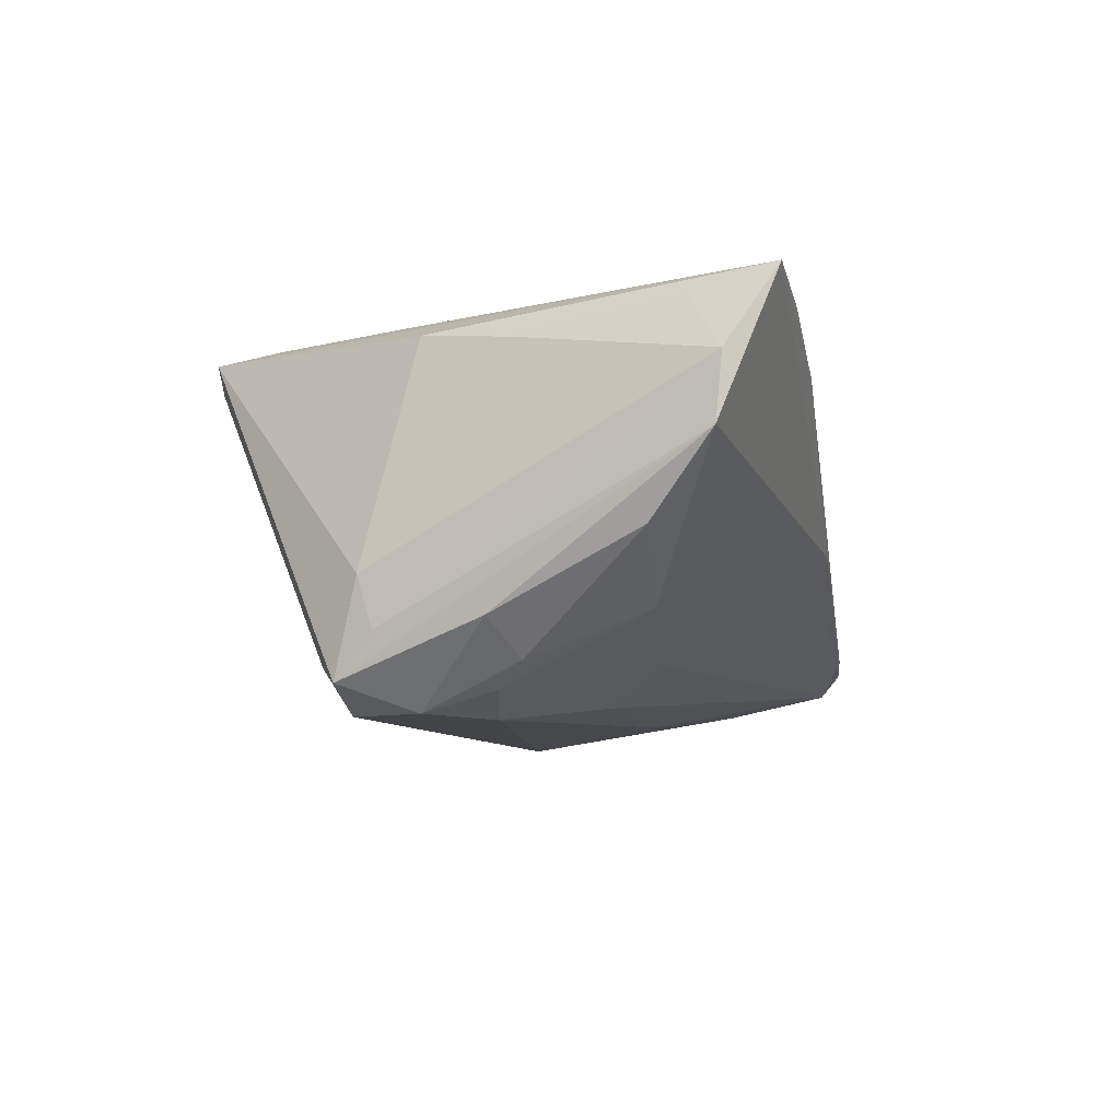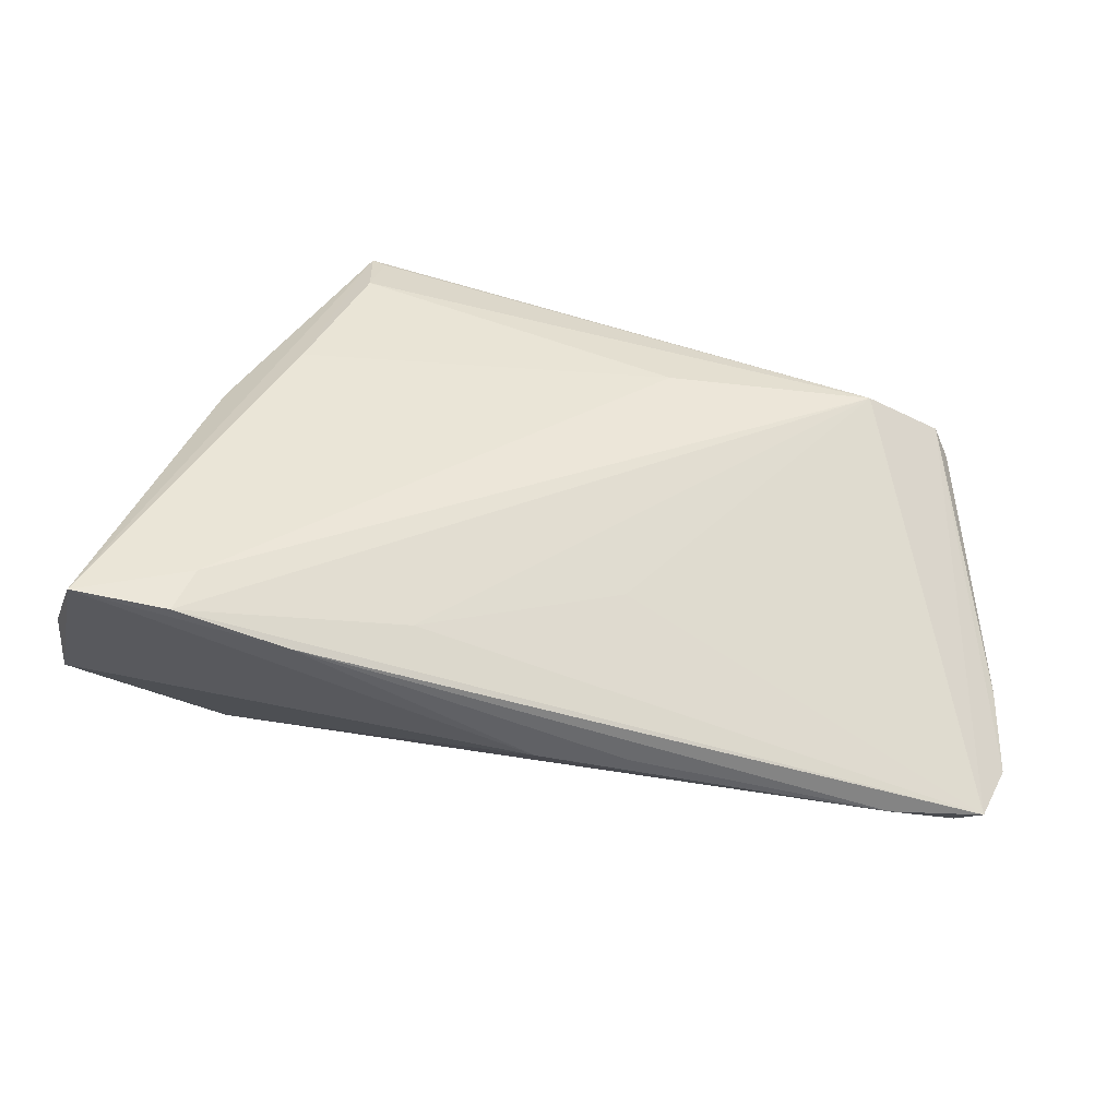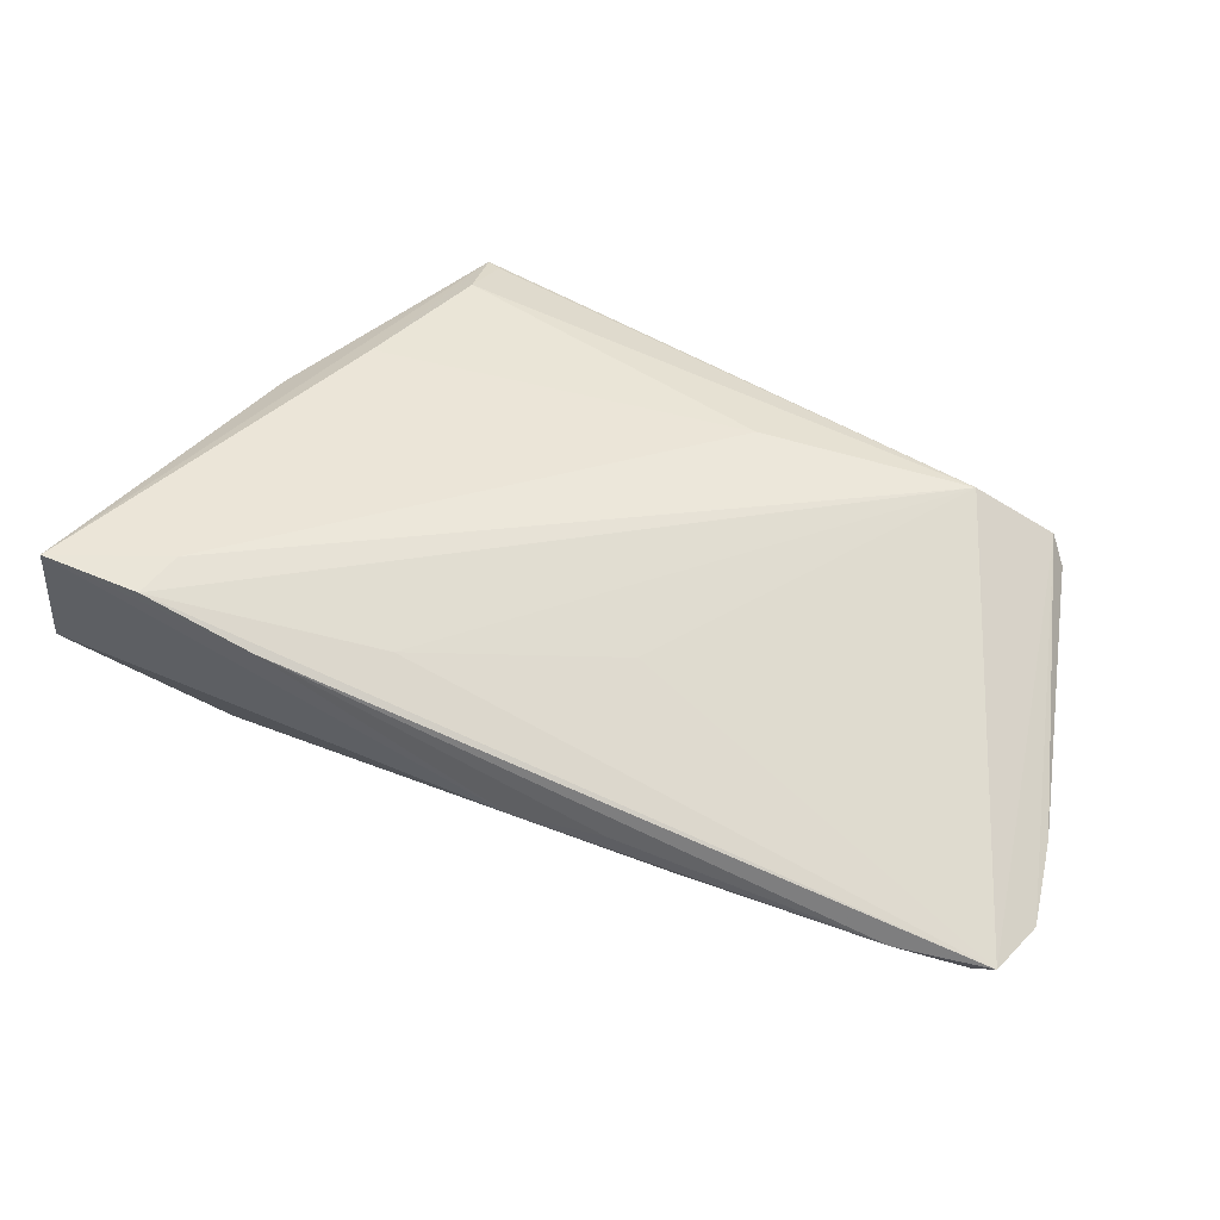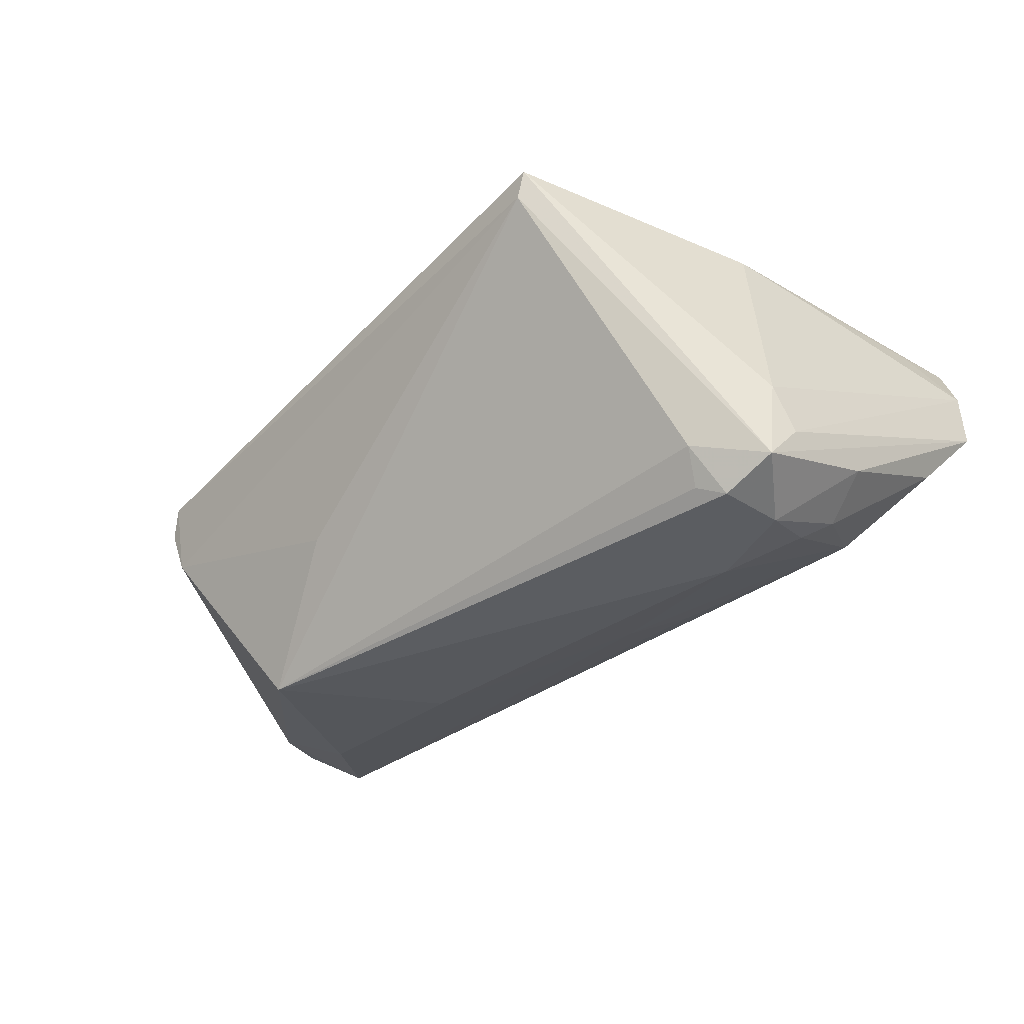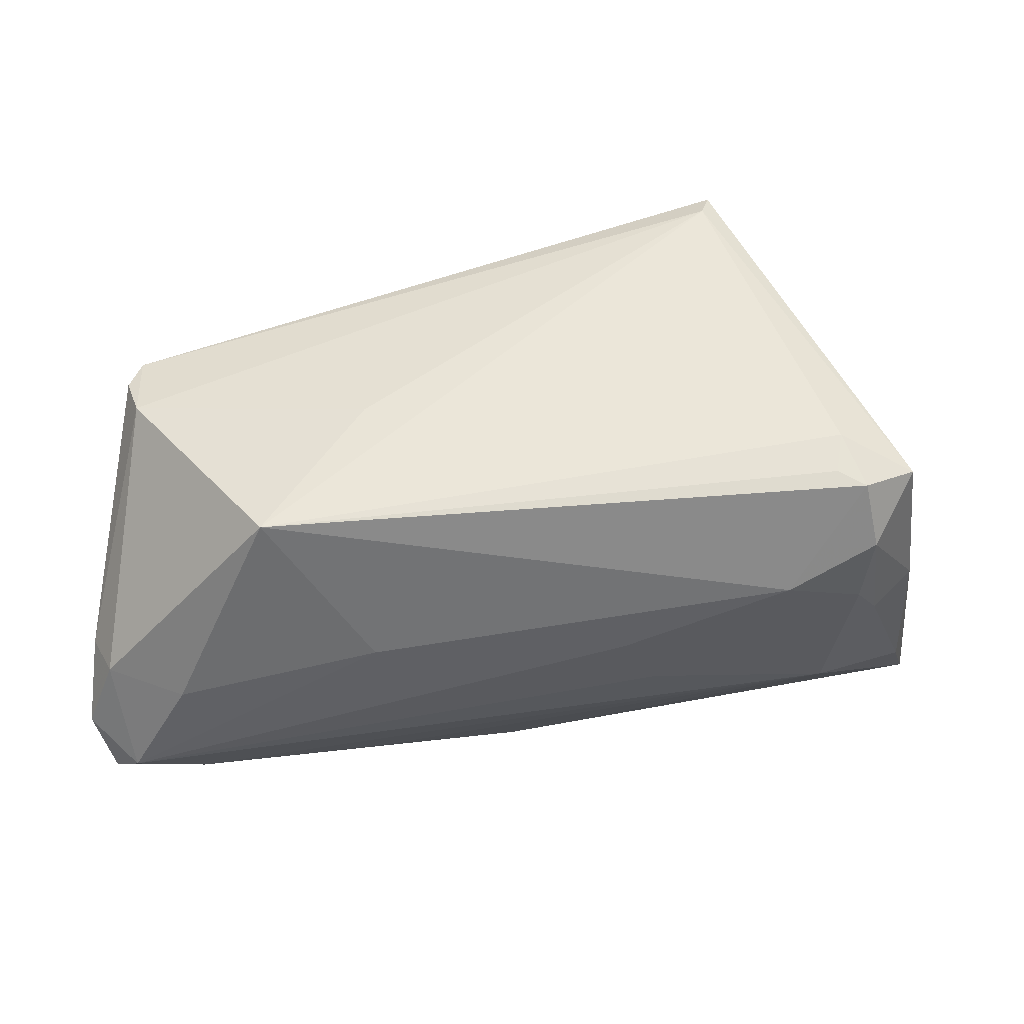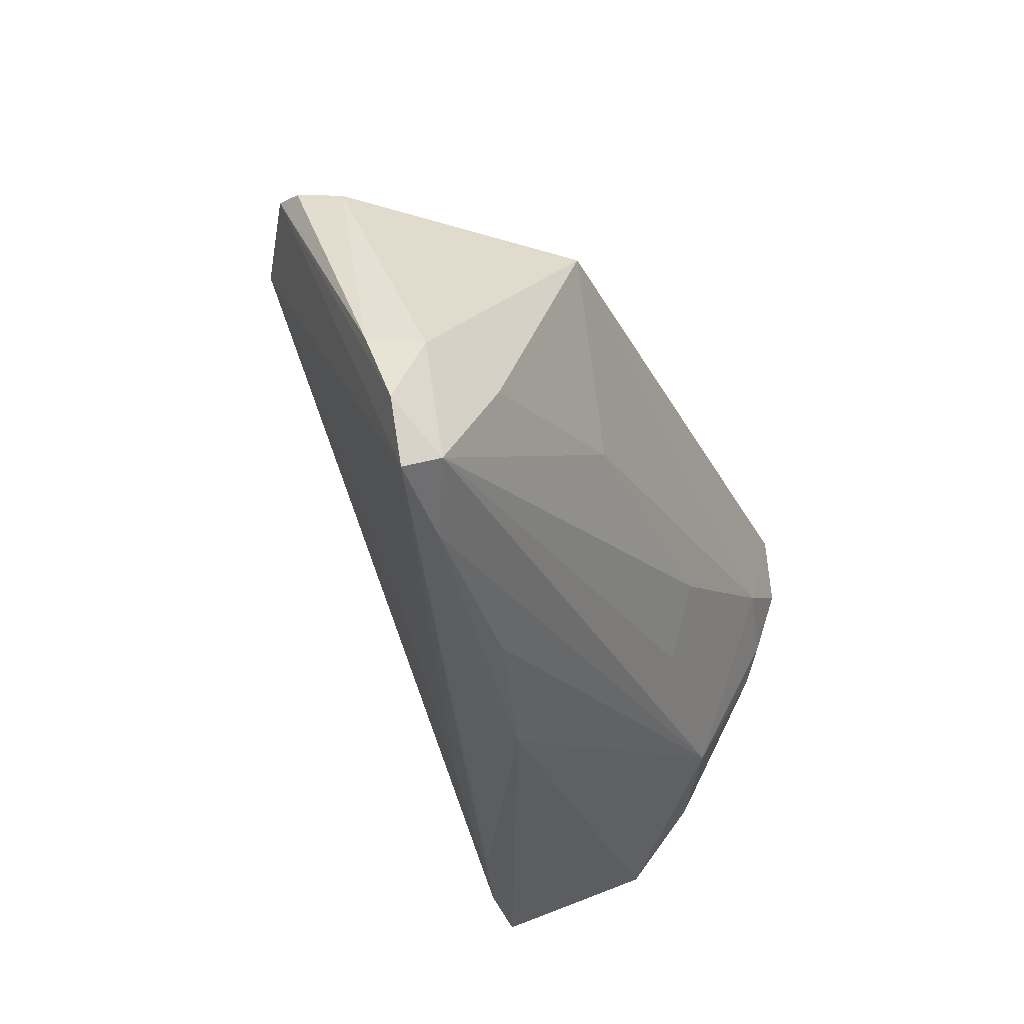
<metadata>
{"format":"obj","ext":"obj","renderer":"f3d","projection":"perspective","resolution":1024,"background":"white","views":[{"elev":-8.2,"azim":-76.7,"up":"+Z"},{"elev":40.9,"azim":4.6,"up":"+Z"},{"elev":41.1,"azim":18.7,"up":"+Z"},{"elev":-35.6,"azim":-143.6,"up":"+Z"},{"elev":26.9,"azim":175.4,"up":"+Y"},{"elev":-33.6,"azim":113.8,"up":"+Y"}]}
</metadata>
<code>
v -0.04784 -0.001965 -0.01408
v 0.05922 -0.02696 -0.01549
v -0.02387 0.04005 0.02161
v 0.06243 -0.02924 -0.01204
v 0.0468 0.0193 0.01666
v 0.0261 0.02235 -0.00828
v -0.009164 -0.02878 0.01487
v -0.04202 -0.004686 -0.01863
v 0.02448 -0.03104 -0.007241
v 0.05688 0.01967 0.0006695
v 0.01968 0.01736 0.0199
v 0.06188 -0.01235 -0.01433
v 0.05836 0.02062 0.006334
v 0.05657 0.02204 0.009965
v -0.02883 0.00151 -0.02437
v -0.04339 -0.003295 0.01827
v -0.02299 0.03182 0.02328
v 0.005904 -0.03381 -0.001206
v -0.05294 -0.02931 0.01324
v -0.04486 0.01659 -0.021
v -0.04858 -0.03529 0.02367
v -0.04763 -0.02453 0.02081
v 0.02582 -0.006835 -0.02196
v -0.03915 0.008432 0.02008
v -0.03442 -0.02979 0.02285
v 0.05041 -0.03071 -0.01087
v 0.01584 -0.01704 0.0112
v -0.00755 -0.007652 -0.0216
v 0.06539 -0.02164 -0.01197
v -0.03663 -0.03542 0.02149
v -0.04461 0.01407 -0.008611
v -0.05356 -0.02866 0.004853
v 0.06442 -0.0115 -0.007872
v 0.05192 -0.01396 -0.019
v -0.01261 -0.01554 -0.01675
v -0.03685 -0.01891 -0.0125
v -0.0231 -0.03542 0.01622
v -0.04981 -0.02053 -0.004936
v 0.01743 -0.03304 -0.001839
v -0.03894 -0.001132 -0.02162
v -0.03556 0.02111 -0.0185
v -0.03994 0.007734 -0.02427
v -0.04609 0.01172 -0.01521
v -0.03802 0.01651 -0.02437
v -0.0344 0.01794 -0.02275
v -0.02928 0.01351 0.02368
v 0.03982 0.01367 -0.02437
v -0.02192 0.03883 0.02173
v -0.02254 0.03964 0.01793
f 44 20 41
f 3 20 31
f 42 20 44
f 45 47 44
f 44 41 45
f 45 41 47
f 49 20 3
f 49 41 20
f 47 41 49
f 5 27 4
f 4 2 29
f 24 21 3
f 3 31 24
f 29 2 12
f 14 4 29
f 5 4 14
f 3 5 14
f 14 49 3
f 19 31 43
f 43 31 20
f 32 38 36
f 32 21 19
f 19 43 32
f 32 43 20
f 20 42 1
f 1 32 20
f 38 32 1
f 10 12 47
f 10 14 13
f 49 14 10
f 19 21 22
f 21 24 22
f 16 31 19
f 16 24 31
f 19 22 16
f 16 22 24
f 48 5 3
f 3 17 48
f 48 17 5
f 5 17 11
f 7 27 5
f 5 30 7
f 7 4 27
f 7 30 4
f 47 12 34
f 34 12 2
f 34 23 47
f 2 23 34
f 33 14 29
f 13 14 33
f 29 12 33
f 33 10 13
f 12 10 33
f 36 2 26
f 2 4 26
f 35 2 36
f 42 40 8
f 8 1 42
f 38 1 8
f 36 38 8
f 8 40 36
f 47 23 15
f 44 47 15
f 15 42 44
f 15 40 42
f 36 40 15
f 47 49 6
f 6 10 47
f 49 10 6
f 46 11 17
f 3 21 46
f 46 17 3
f 18 32 36
f 21 32 18
f 28 23 2
f 28 15 23
f 2 35 28
f 28 35 36
f 36 15 28
f 25 46 21
f 11 46 25
f 5 11 25
f 25 30 5
f 21 30 25
f 36 26 9
f 9 18 36
f 26 18 9
f 39 18 26
f 37 30 21
f 21 18 37
f 18 39 37
f 37 39 26
f 4 30 37
f 37 26 4

</code>
